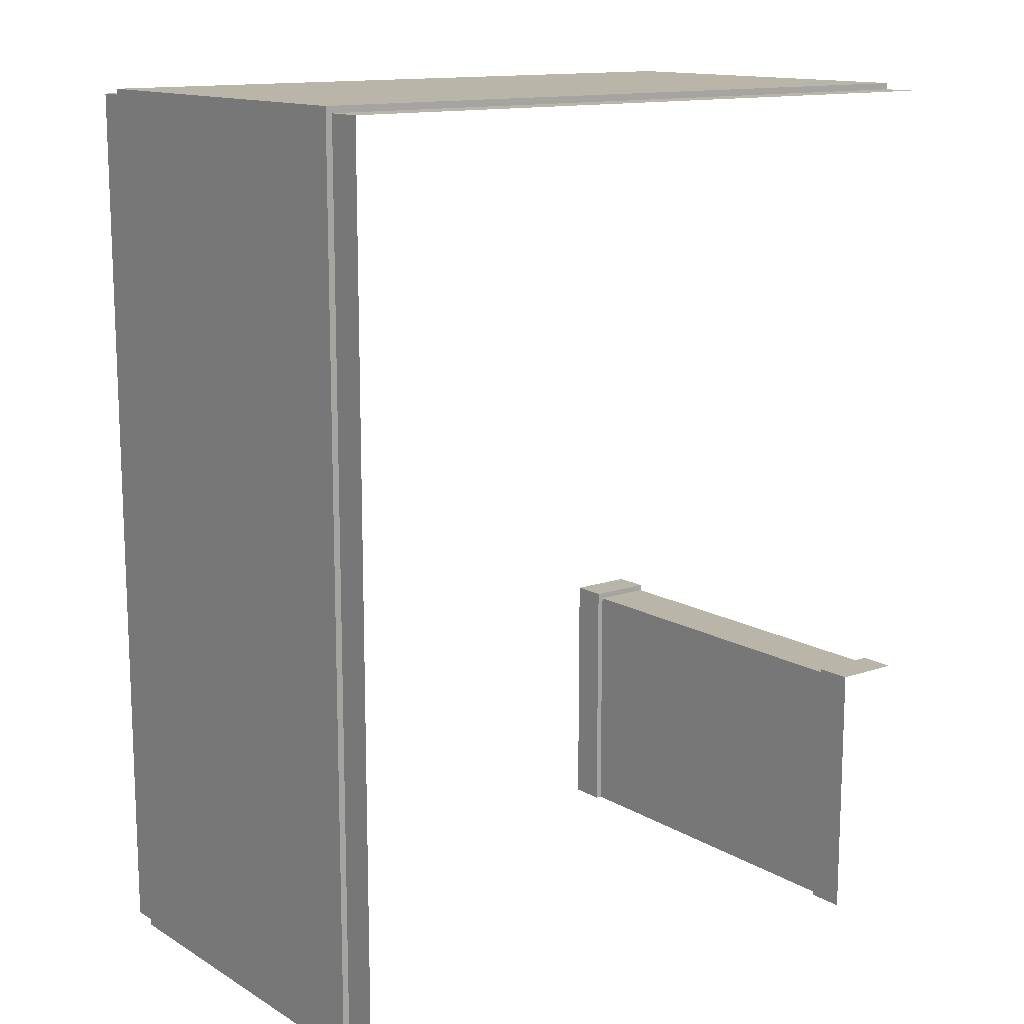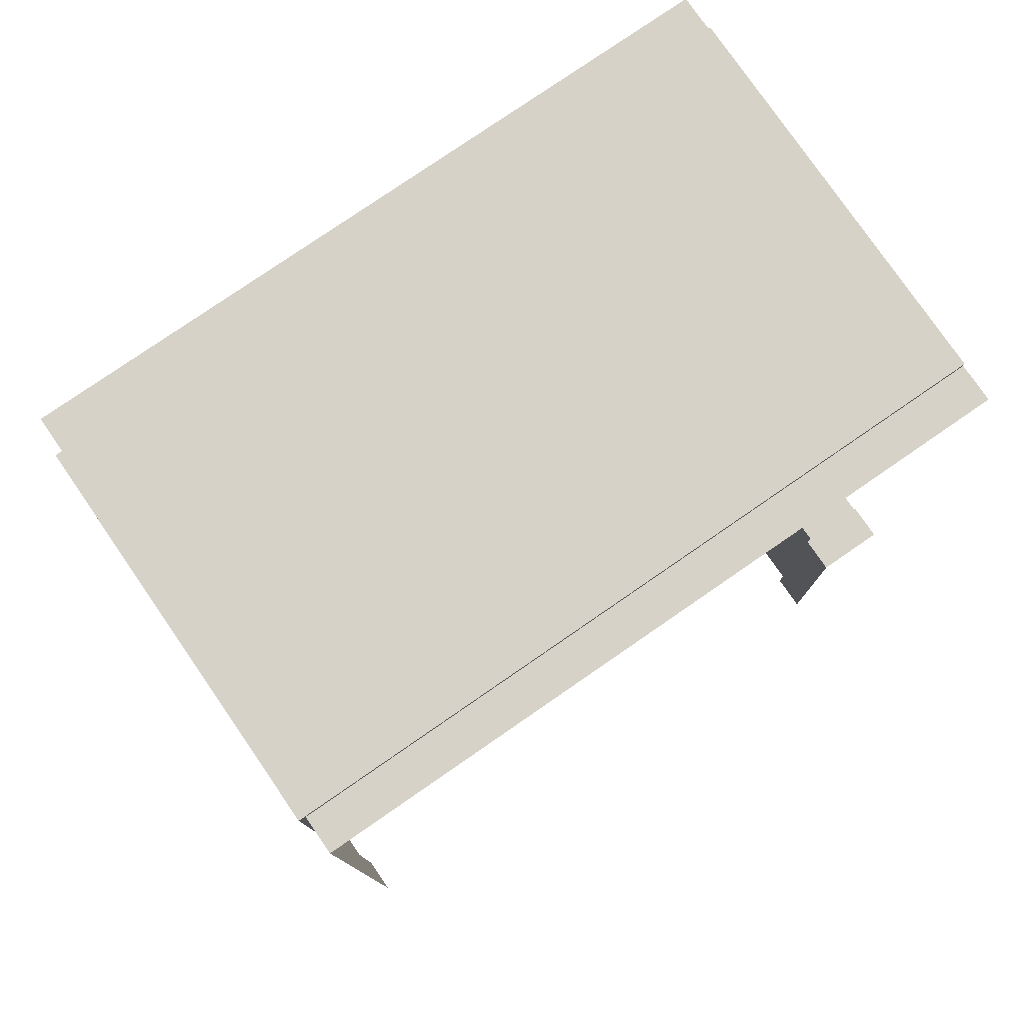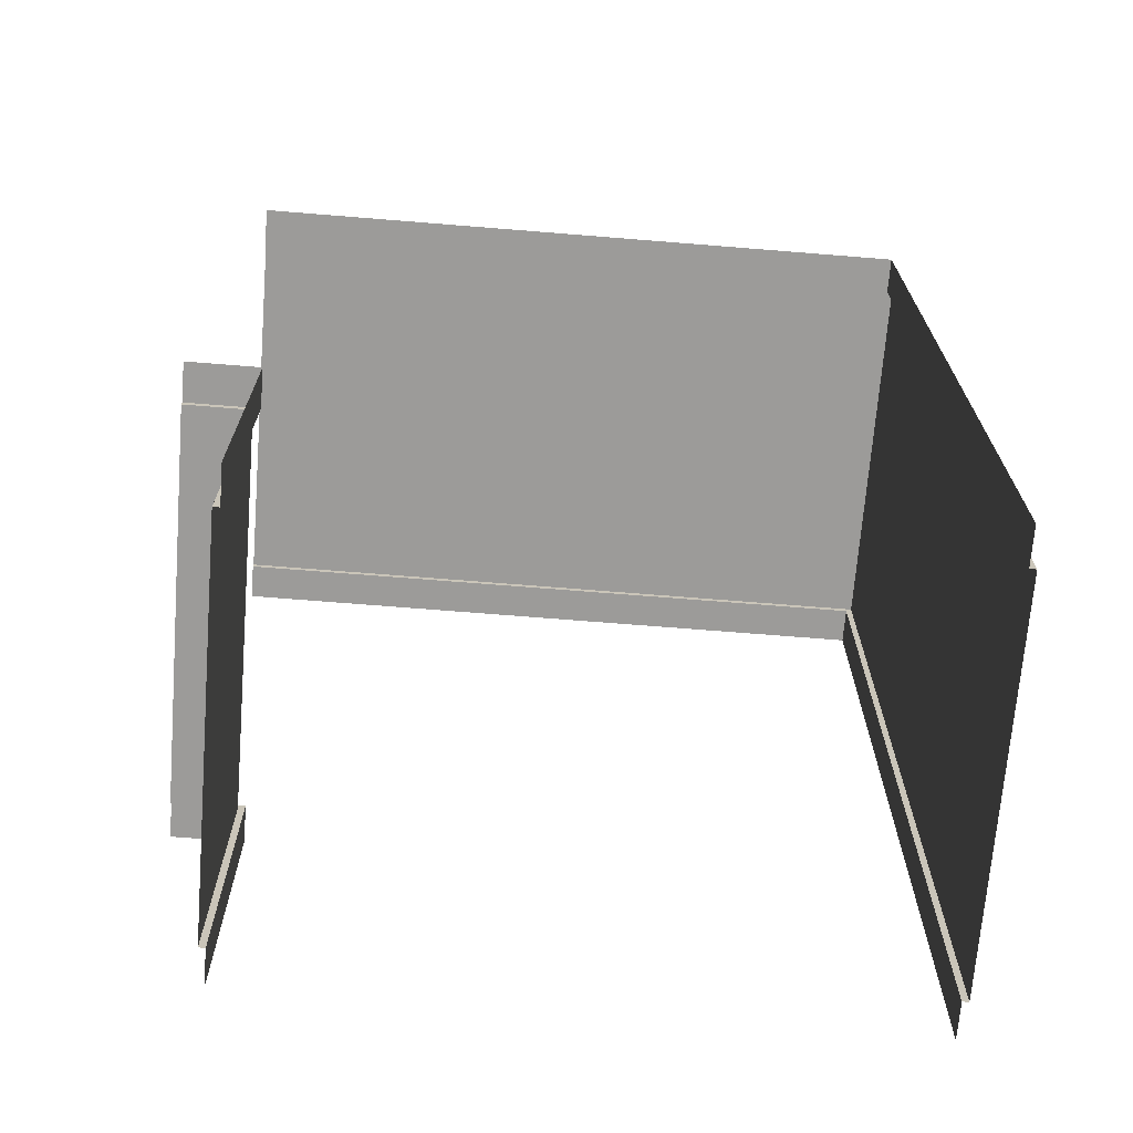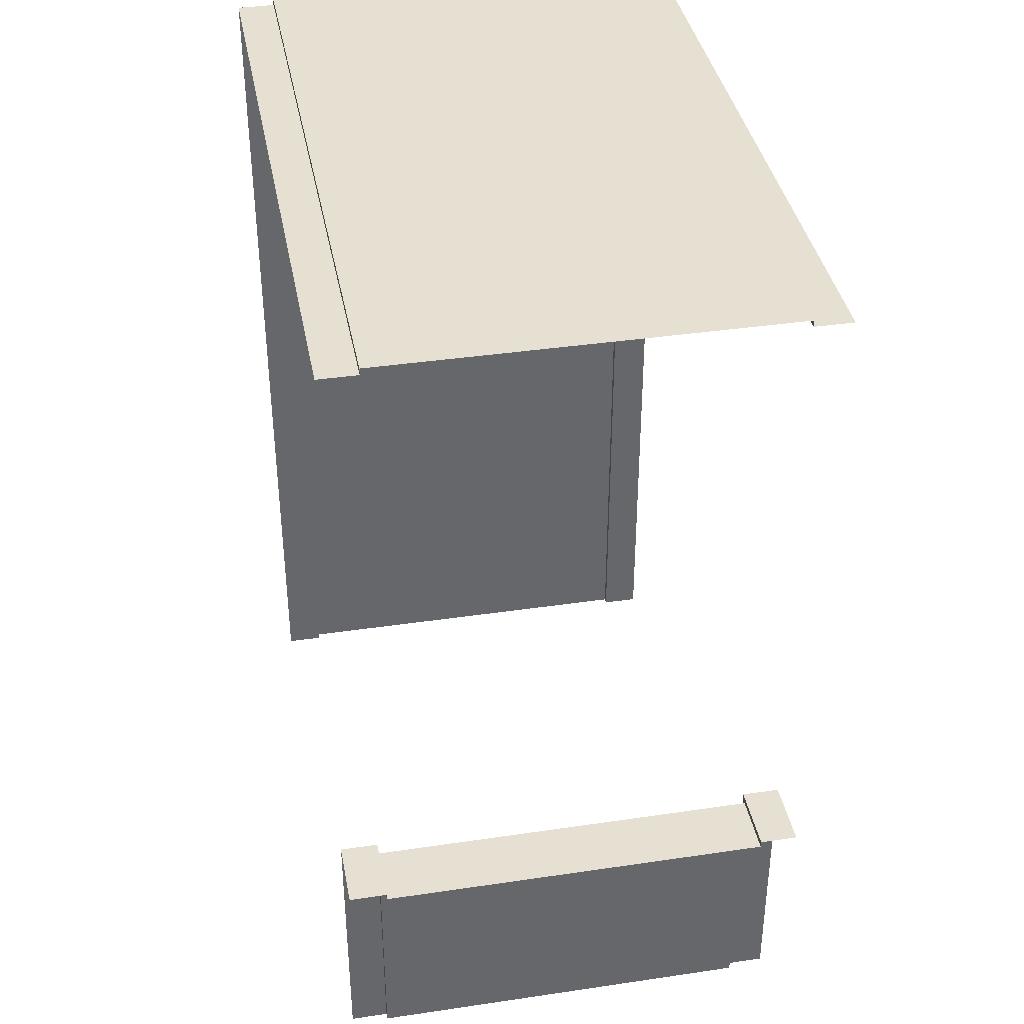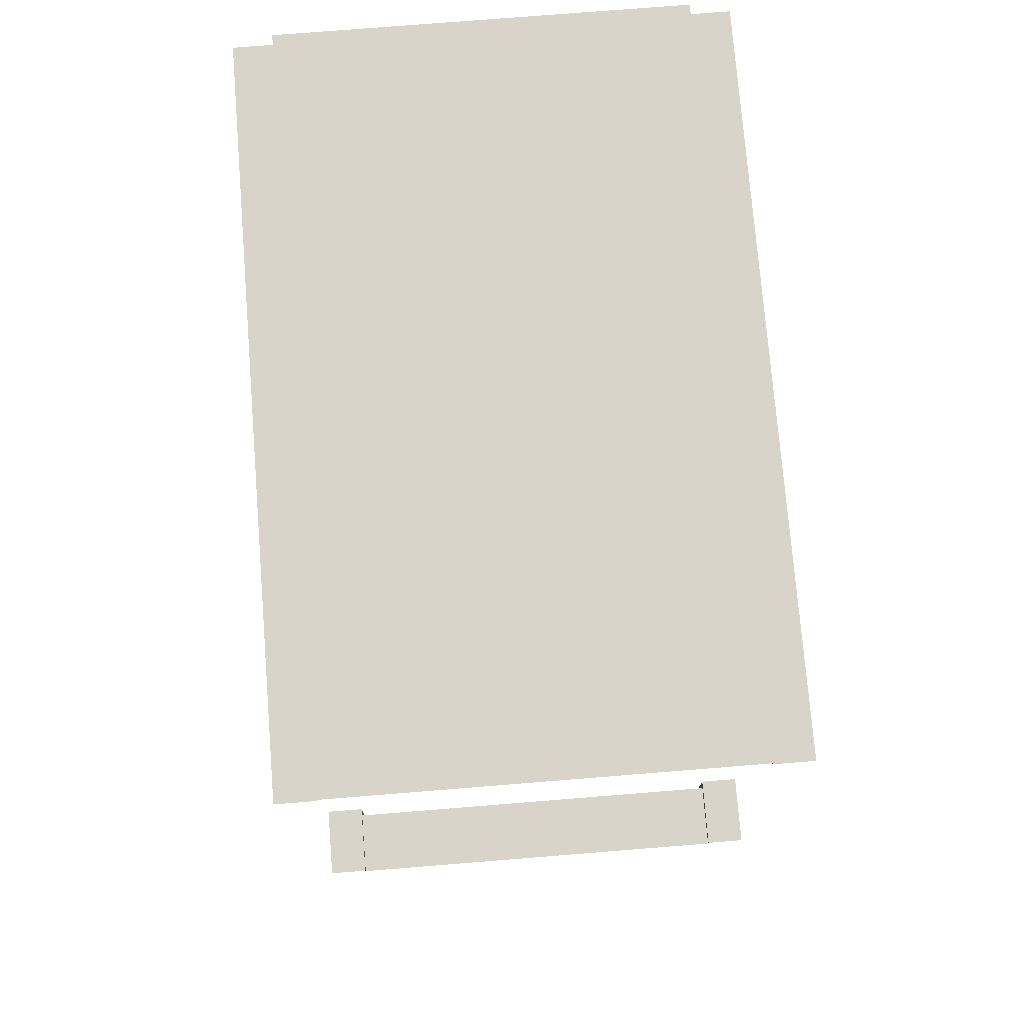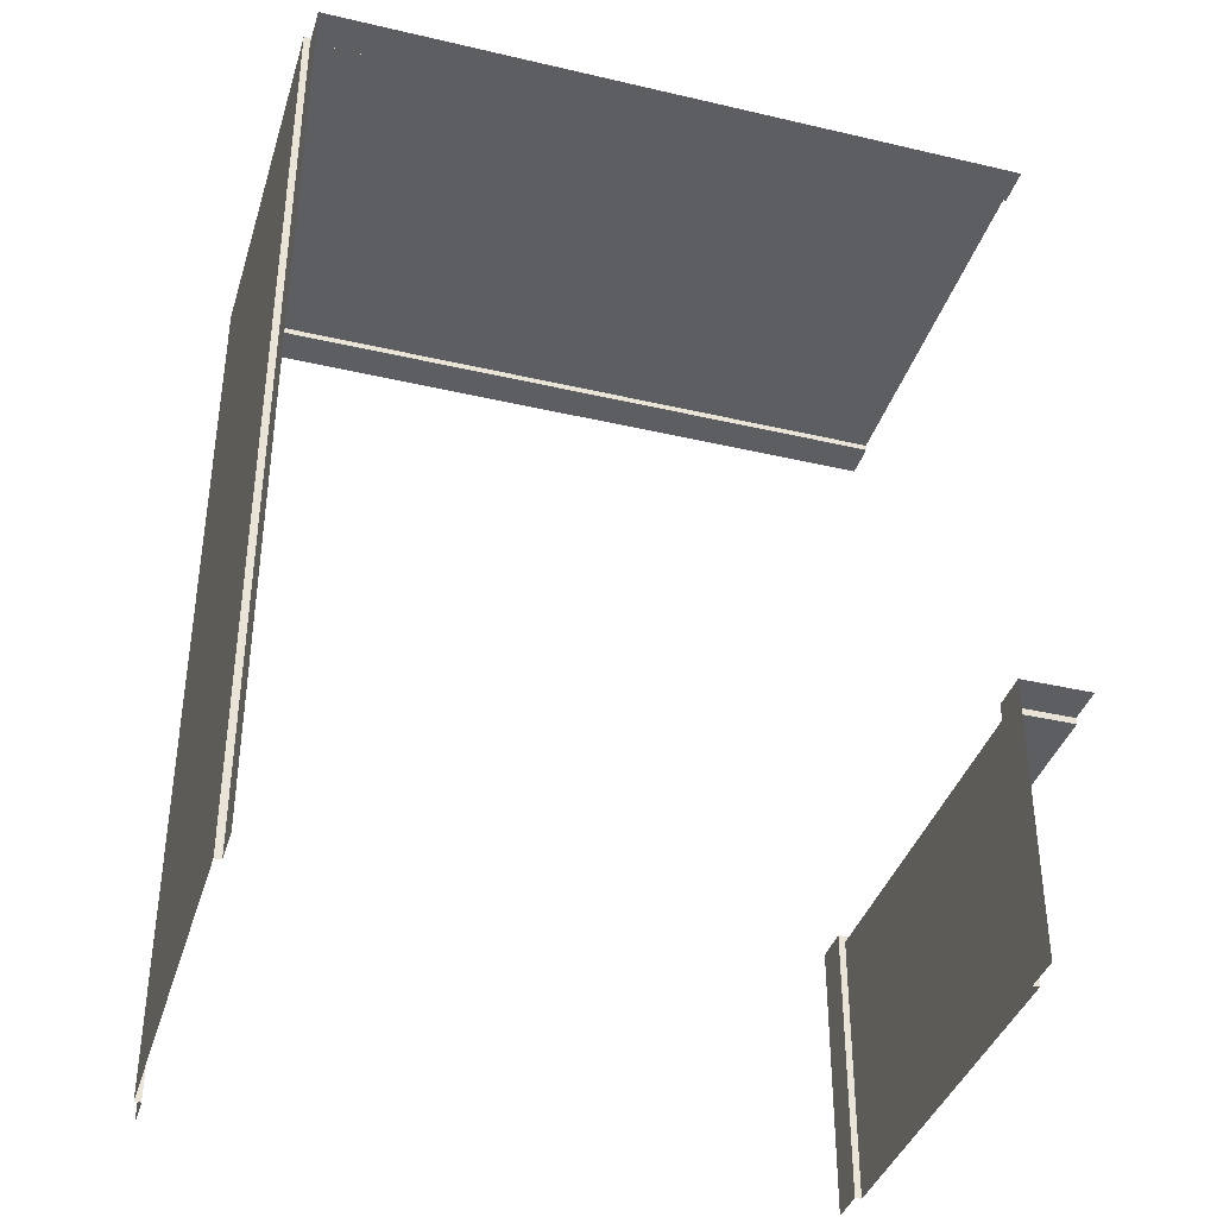
<metadata>
{"format":"obj","ext":"obj","renderer":"f3d","projection":"perspective","resolution":1024,"background":"white","views":[{"elev":13.6,"azim":-37.5,"up":"+Z"},{"elev":78.5,"azim":-34.6,"up":"+Z"},{"elev":-69.8,"azim":175.4,"up":"+Z"},{"elev":38.4,"azim":79.4,"up":"+Z"},{"elev":75.5,"azim":85.4,"up":"+Z"},{"elev":-38.2,"azim":-16.5,"up":"+Z"}]}
</metadata>
<code>
o object_static_sewerMaintenanceWallCurve_Cube.001
v -5.55 7.797 10.16
v -5.55 -4.187 10.16
v -5.35 7.797 -17.94
v -5.55 -4.187 -17.94
v -5.55 7.797 -17.94
v -5.35 -4.187 -17.94
v -5.35 -5.343 -17.94
v -5.35 8.953 -17.94
v 14.21 -4.187 -9.598
v 14.41 -4.187 -17.94
v 14.21 7.797 -17.94
v 14.41 -4.187 -9.798
v 14.41 7.797 -9.798
v 14.21 -5.343 -9.598
v 14.41 7.797 -17.94
v 14.21 7.797 -9.598
v 14.21 -4.187 -17.94
v 14.21 -5.343 -17.94
v 14.21 8.953 -17.94
v 14.21 8.953 -9.598
v 16.35 -5.343 -9.598
v 16.35 -4.187 -9.598
v 16.35 7.797 -9.798
v 16.35 -4.187 -9.798
v 16.35 7.797 -9.598
v 16.35 8.953 -9.598
v -5.35 -5.343 9.961
v -5.35 -4.187 9.961
v -5.35 7.797 9.961
v -5.35 8.953 9.961
v 16.35 -5.343 9.961
v 16.35 -4.187 9.961
v 16.35 7.797 10.16
v 16.35 -4.187 10.16
v 16.35 7.797 9.961
v 16.35 8.953 9.961
f 27 7 6 28
f 28 6 4 2
f 2 4 5 1
f 29 3 8 30
f 1 5 3 29
f 14 9 17 18
f 9 12 10 17
f 12 13 15 10
f 16 20 19 11
f 13 16 11 15
f 21 22 9 14
f 22 24 12 9
f 24 23 13 12
f 25 26 20 16
f 23 25 16 13
f 31 27 28 32
f 32 28 2 34
f 34 2 1 33
f 35 29 30 36
f 33 1 29 35

</code>
